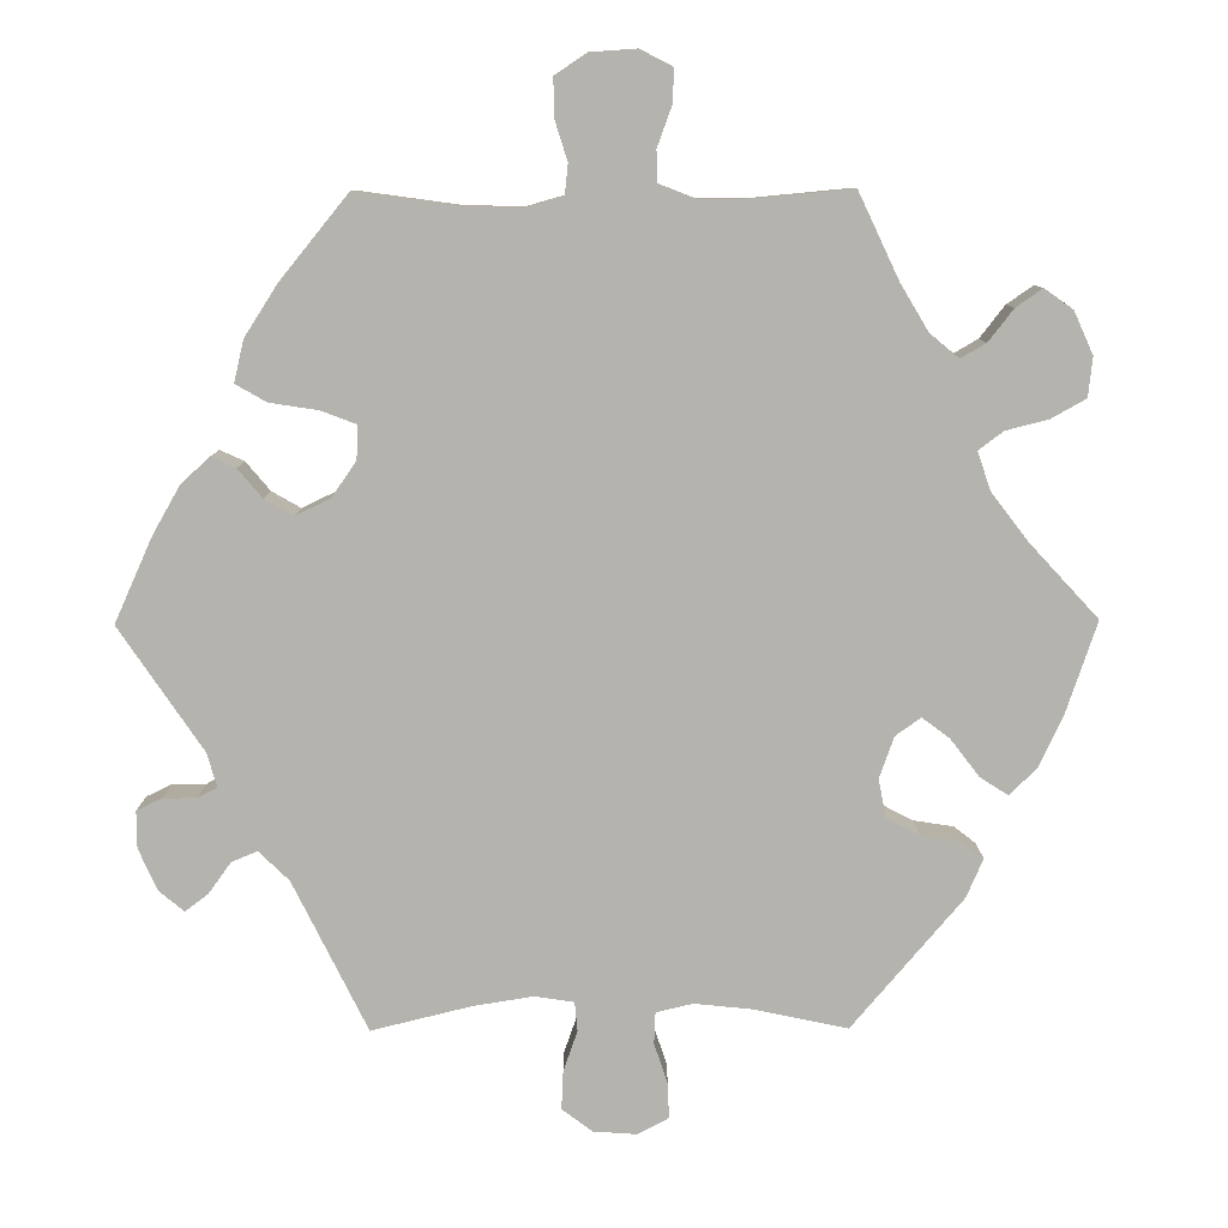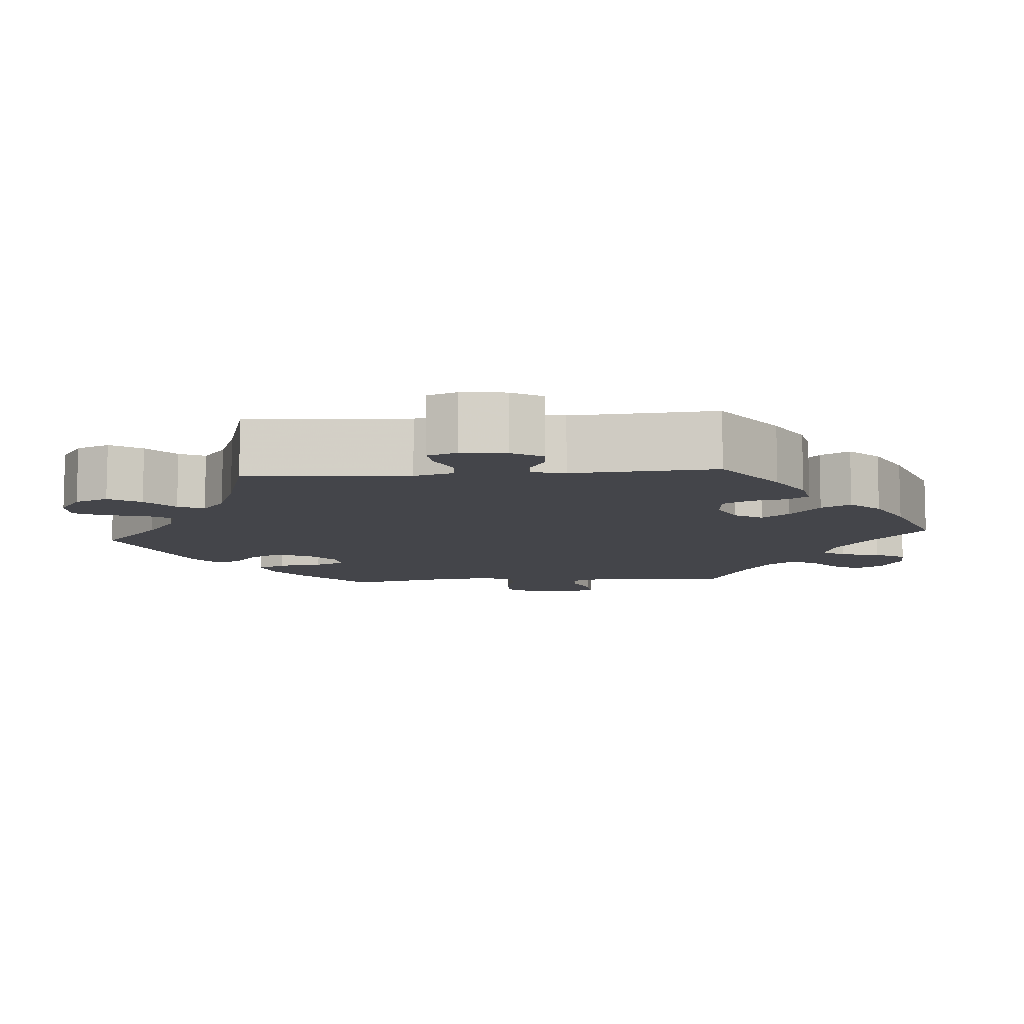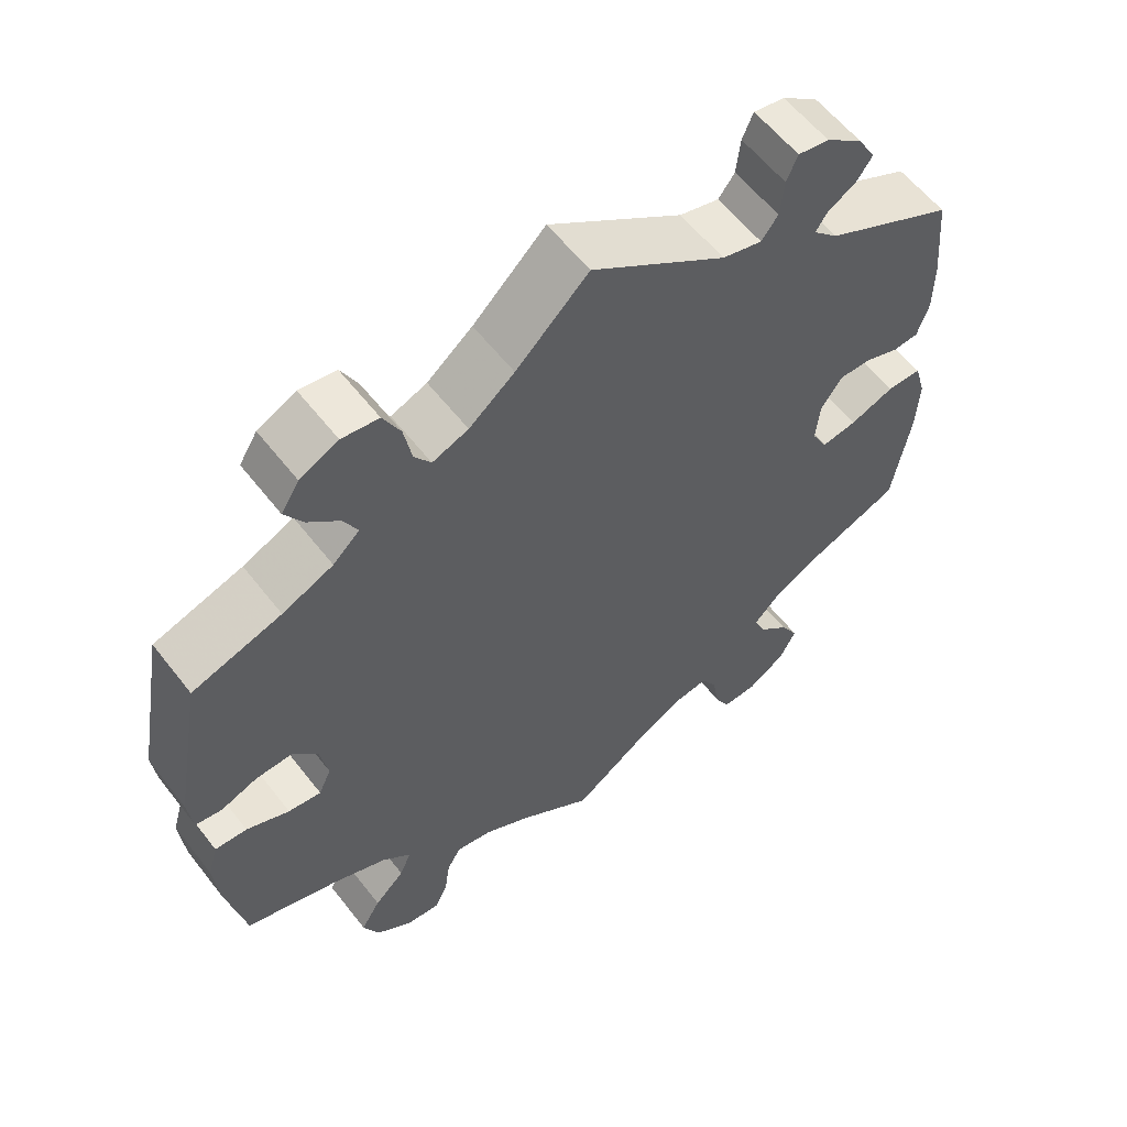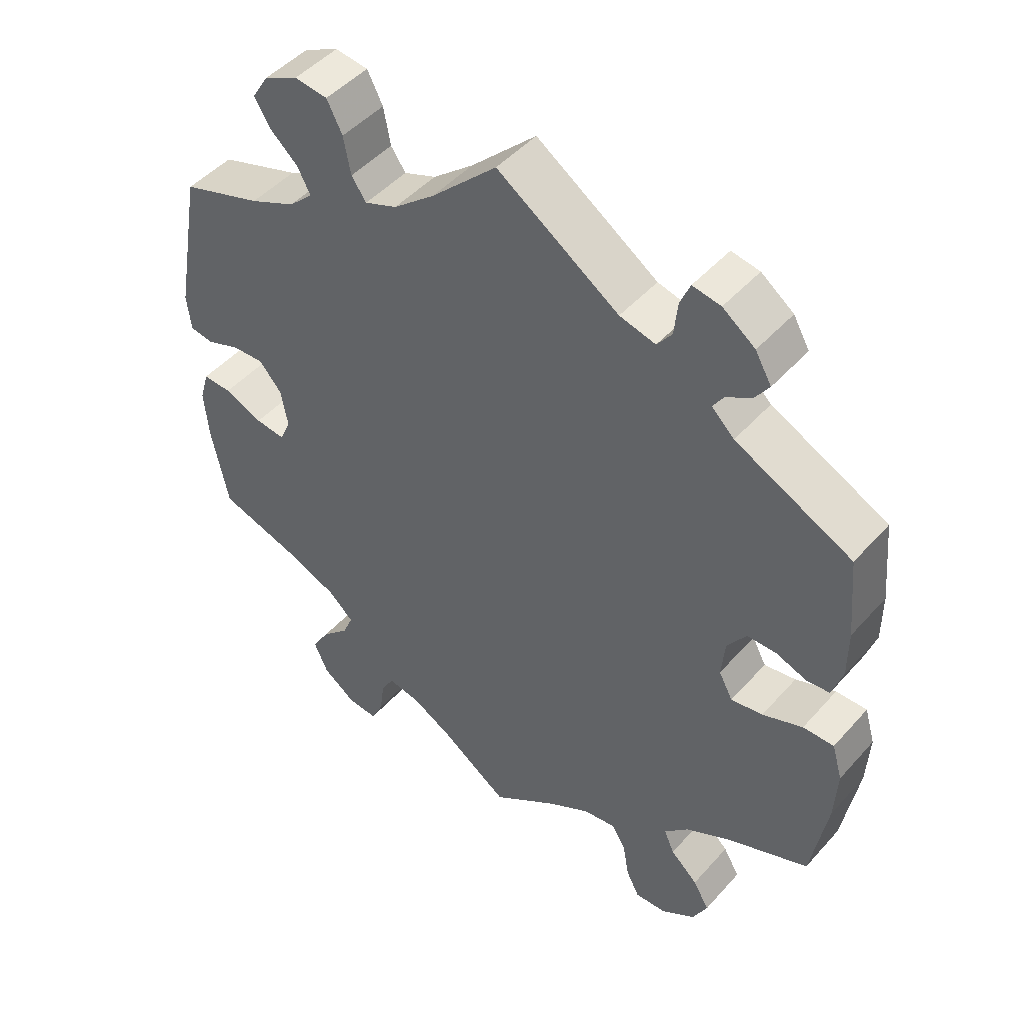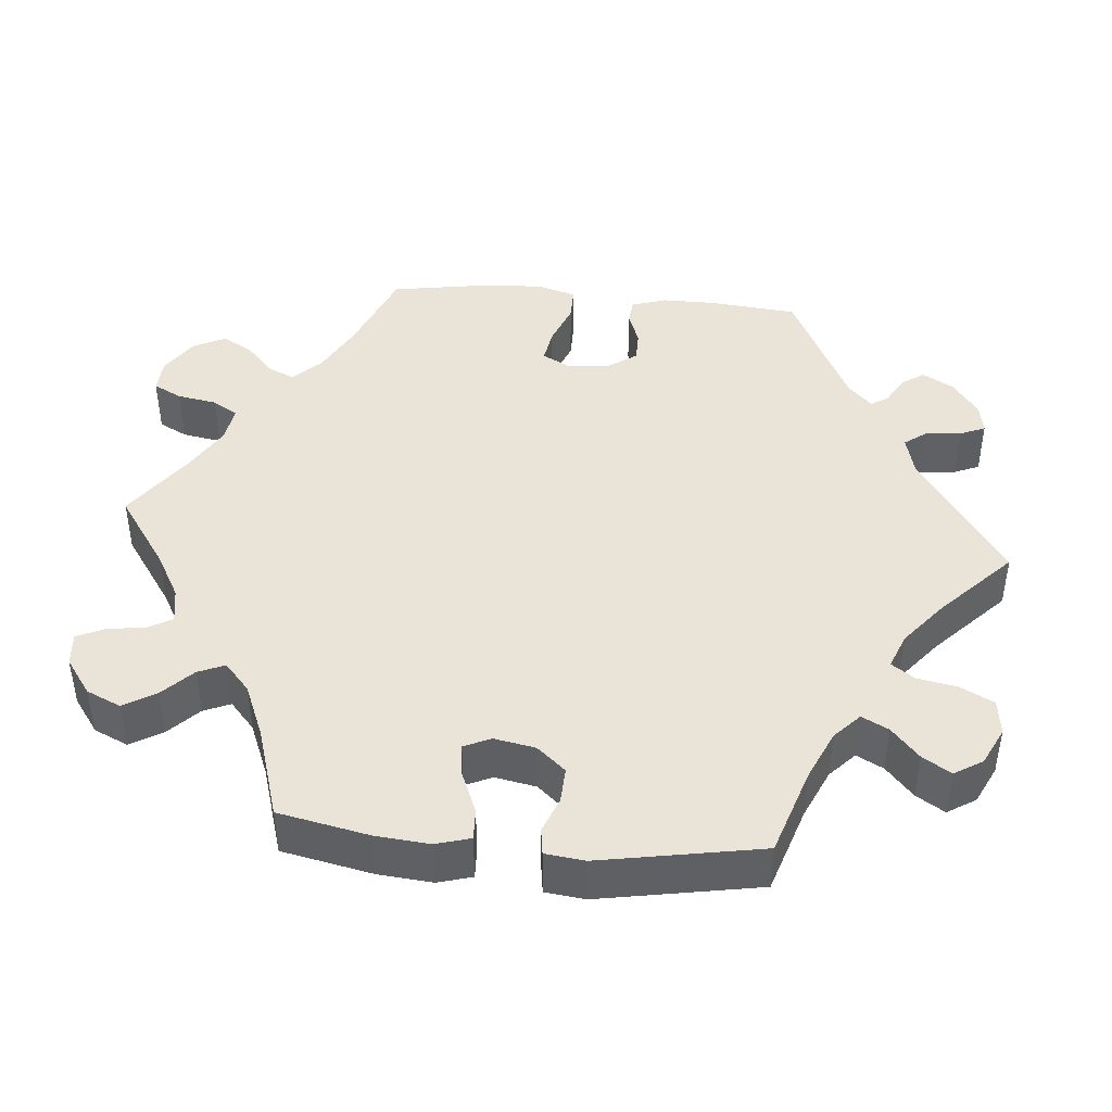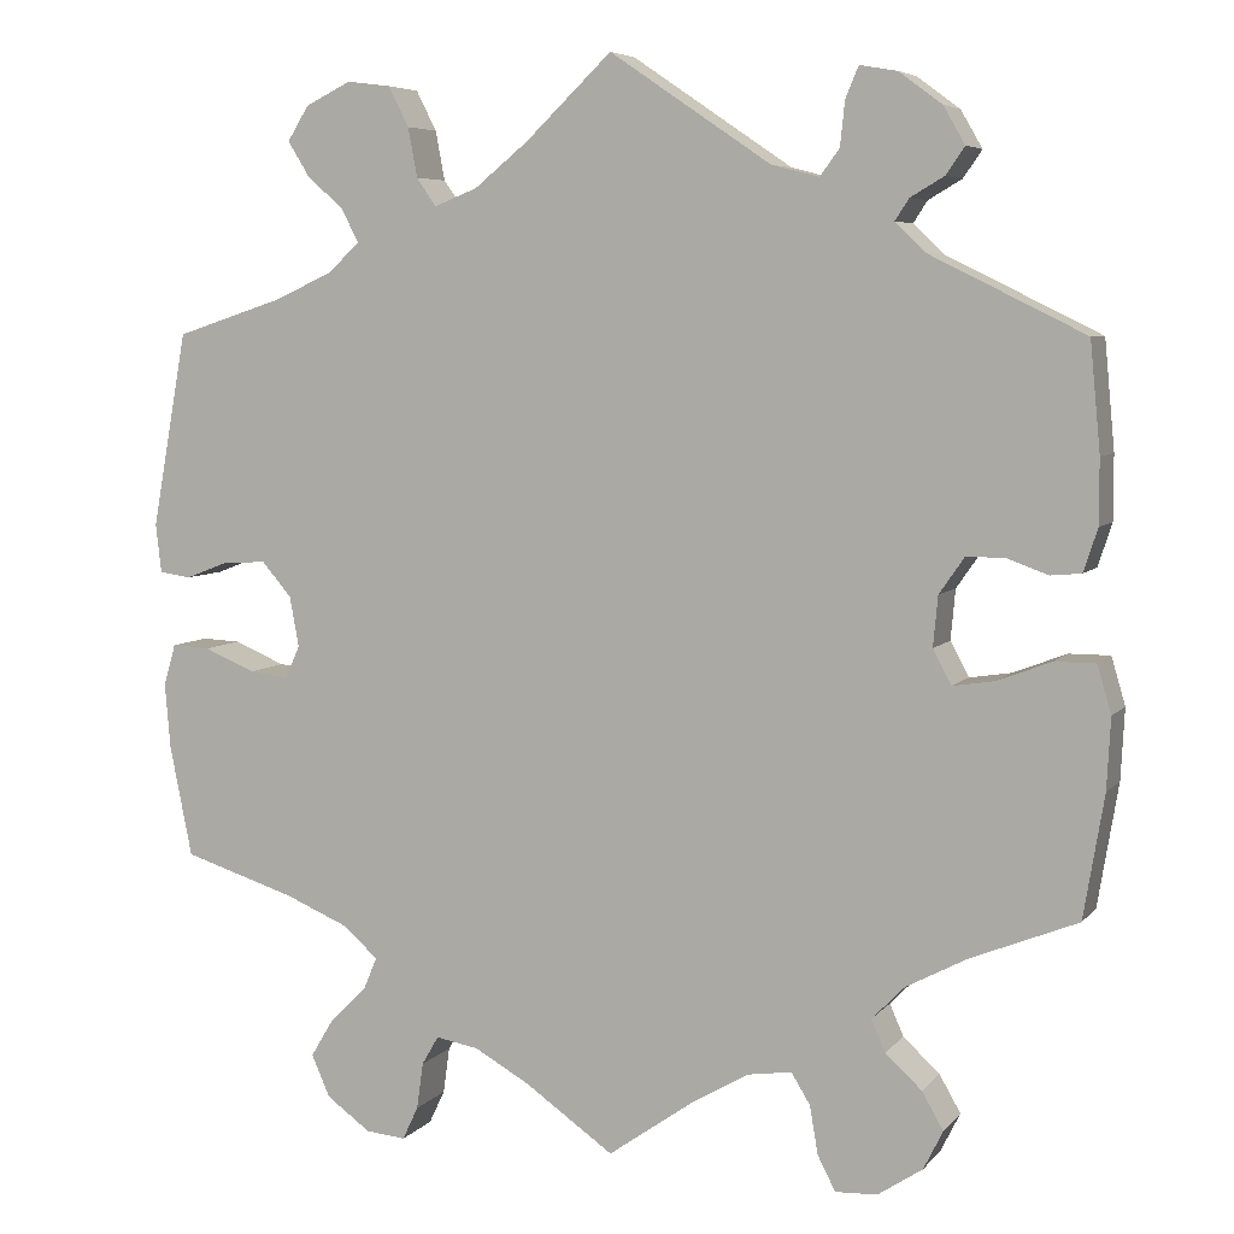
<metadata>
{"format":"obj","ext":"obj","renderer":"f3d","projection":"perspective","resolution":1024,"background":"white","views":[{"elev":-80.0,"azim":150.3,"up":"+Y"},{"elev":-9.2,"azim":34.6,"up":"+Y"},{"elev":58.8,"azim":-37.6,"up":"+Z"},{"elev":47.3,"azim":39.2,"up":"+Z"},{"elev":43.5,"azim":-84.7,"up":"+Y"},{"elev":6.1,"azim":21.0,"up":"+Z"}]}
</metadata>
<code>
v 0.511 0.07 0.174
v 0.511 0.07 0.105
v 0.496 0.07 0.059
v 0.463 0.07 0.056
v 0.419 0.07 0.072
v 0.378 0.07 0.072
v 0.351 0.07 0.033
v 0.346 0.07 -0.021
v 0.366 0.07 -0.058
v 0.411 0.07 -0.051
v 0.468 0.07 -0.029
v 0.512 0.07 -0.029
v 0.527 0.07 -0.08
v 0.523 0.07 -0.156
v 0.501 0.07 -0.288
v 0.387 0.07 -0.334
v 0.321 0.07 -0.369
v 0.286 0.07 -0.405
v 0.301 0.07 -0.439
v 0.34 0.07 -0.475
v 0.363 0.07 -0.515
v 0.342 0.07 -0.557
v 0.294 0.07 -0.589
v 0.249 0.07 -0.591
v 0.23 0.07 -0.554
v 0.221 0.07 -0.502
v 0.201 0.07 -0.469
v 0.154 0.07 -0.476
v 0.095 0.07 -0.51
v 0 0.07 -0.577
v -0.096 0.07 -0.51
v -0.155 0.07 -0.477
v -0.201 0.07 -0.469
v -0.219 0.07 -0.5
v -0.226 0.07 -0.55
v -0.243 0.07 -0.586
v -0.286 0.07 -0.582
v -0.333 0.07 -0.548
v -0.353 0.07 -0.503
v -0.328 0.07 -0.461
v -0.289 0.07 -0.423
v -0.274 0.07 -0.388
v -0.311 0.07 -0.355
v -0.38 0.07 -0.326
v -0.501 0.07 -0.288
v -0.525 0.07 -0.169
v -0.531 0.07 -0.099
v -0.518 0.07 -0.054
v -0.477 0.07 -0.056
v -0.422 0.07 -0.079
v -0.38 0.07 -0.084
v -0.364 0.07 -0.049
v -0.374 0.07 0.005
v -0.406 0.07 0.042
v -0.452 0.07 0.04
v -0.499 0.07 0.022
v -0.533 0.07 0.027
v -0.539 0.07 0.079
v -0.501 0.07 0.289
v -0.387 0.07 0.326
v -0.322 0.07 0.355
v -0.288 0.07 0.387
v -0.306 0.07 0.422
v -0.346 0.07 0.458
v -0.369 0.07 0.495
v -0.346 0.07 0.532
v -0.297 0.07 0.556
v -0.25 0.07 0.55
v -0.228 0.07 0.507
v -0.218 0.07 0.454
v -0.197 0.07 0.424
v -0.151 0.07 0.442
v -0.093 0.07 0.489
v 0 0.07 0.578
v 0.173 0.07 0.461
v 0.224 0.07 0.448
v 0.245 0.07 0.476
v 0.25 0.07 0.524
v 0.264 0.07 0.557
v 0.304 0.07 0.55
v 0.35 0.07 0.516
v 0.373 0.07 0.476
v 0.353 0.07 0.447
v 0.317 0.07 0.426
v 0.302 0.07 0.403
v 0.334 0.07 0.372
v 0.5 0.07 0.29
v 0.511 0 0.174
v 0.511 0 0.105
v 0.496 0 0.059
v 0.463 0 0.056
v 0.419 0 0.072
v 0.378 0 0.072
v 0.351 0 0.033
v 0.346 0 -0.021
v 0.366 0 -0.058
v 0.411 0 -0.051
v 0.468 0 -0.029
v 0.512 0 -0.029
v 0.527 0 -0.08
v 0.523 0 -0.156
v 0.501 0 -0.288
v 0.387 0 -0.334
v 0.321 0 -0.369
v 0.286 0 -0.405
v 0.301 0 -0.439
v 0.34 0 -0.475
v 0.363 0 -0.515
v 0.342 0 -0.557
v 0.294 0 -0.589
v 0.249 0 -0.591
v 0.23 0 -0.554
v 0.221 0 -0.502
v 0.201 0 -0.469
v 0.154 0 -0.476
v 0.095 0 -0.51
v 0 0 -0.577
v -0.096 0 -0.51
v -0.155 0 -0.477
v -0.201 0 -0.469
v -0.219 0 -0.5
v -0.226 0 -0.55
v -0.243 0 -0.586
v -0.286 0 -0.582
v -0.333 0 -0.548
v -0.353 0 -0.503
v -0.328 0 -0.461
v -0.289 0 -0.423
v -0.274 0 -0.388
v -0.311 0 -0.355
v -0.38 0 -0.326
v -0.501 0 -0.288
v -0.525 0 -0.169
v -0.531 0 -0.099
v -0.518 0 -0.054
v -0.477 0 -0.056
v -0.422 0 -0.079
v -0.38 0 -0.084
v -0.364 0 -0.049
v -0.374 0 0.005
v -0.406 0 0.042
v -0.452 0 0.04
v -0.499 0 0.022
v -0.533 0 0.027
v -0.539 0 0.079
v -0.501 0 0.289
v -0.387 0 0.326
v -0.322 0 0.355
v -0.288 0 0.387
v -0.306 0 0.422
v -0.346 0 0.458
v -0.369 0 0.495
v -0.346 0 0.532
v -0.297 0 0.556
v -0.25 0 0.55
v -0.228 0 0.507
v -0.218 0 0.454
v -0.197 0 0.424
v -0.151 0 0.442
v -0.093 0 0.489
v 0 0 0.578
v 0.173 0 0.461
v 0.224 0 0.448
v 0.245 0 0.476
v 0.25 0 0.524
v 0.264 0 0.557
v 0.304 0 0.55
v 0.35 0 0.516
v 0.373 0 0.476
v 0.353 0 0.447
v 0.317 0 0.426
v 0.302 0 0.403
v 0.334 0 0.372
v 0.5 0 0.29
f 86 87 1 2
f 85 86 2 3
f 81 82 83 84
f 81 84 85
f 80 81 85
f 77 78 79 80
f 76 77 80 85
f 75 76 85 3
f 73 74 75 3
f 67 68 69 70
f 67 70 71
f 66 67 71
f 63 64 65 66
f 62 63 66 71
f 61 62 71 72
f 57 58 59 60
f 55 56 57 60
f 54 55 60 61
f 53 54 61 72
f 47 48 49 50
f 47 50 51
f 44 45 46 47
f 43 44 47 51
f 42 43 51 52
f 38 39 40 41
f 38 41 42
f 37 38 42
f 34 35 36 37
f 33 34 37 42
f 32 33 42 52
f 29 30 31
f 28 29 31 32
f 27 28 32 52
f 23 24 25 26
f 23 26 27
f 22 23 27
f 19 20 21 22
f 18 19 22 27
f 17 18 27 52
f 13 14 15 16
f 10 11 12 13
f 9 10 13 16
f 8 9 16 17
f 73 3 4 5
f 73 5 6
f 72 73 6 7
f 53 72 7 8
f 8 17 52 53
f 89 88 174 173
f 90 89 173 172
f 171 170 169 168
f 172 171 168
f 172 168 167
f 167 166 165 164
f 172 167 164 163
f 90 172 163 162
f 90 162 161 160
f 157 156 155 154
f 158 157 154
f 158 154 153
f 153 152 151 150
f 158 153 150 149
f 159 158 149 148
f 147 146 145 144
f 147 144 143 142
f 148 147 142 141
f 159 148 141 140
f 137 136 135 134
f 138 137 134
f 134 133 132 131
f 138 134 131 130
f 139 138 130 129
f 128 127 126 125
f 129 128 125
f 129 125 124
f 124 123 122 121
f 129 124 121 120
f 139 129 120 119
f 118 117 116
f 119 118 116 115
f 139 119 115 114
f 113 112 111 110
f 114 113 110
f 114 110 109
f 109 108 107 106
f 114 109 106 105
f 139 114 105 104
f 103 102 101 100
f 100 99 98 97
f 103 100 97 96
f 104 103 96 95
f 92 91 90 160
f 93 92 160
f 94 93 160 159
f 95 94 159 140
f 140 139 104 95
f 1 88 89 2
f 2 89 90 3
f 3 90 91 4
f 4 91 92 5
f 5 92 93 6
f 6 93 94 7
f 7 94 95 8
f 8 95 96 9
f 9 96 97 10
f 10 97 98 11
f 11 98 99 12
f 12 99 100 13
f 13 100 101 14
f 14 101 102 15
f 15 102 103 16
f 16 103 104 17
f 17 104 105 18
f 18 105 106 19
f 19 106 107 20
f 20 107 108 21
f 21 108 109 22
f 22 109 110 23
f 23 110 111 24
f 24 111 112 25
f 25 112 113 26
f 26 113 114 27
f 27 114 115 28
f 28 115 116 29
f 29 116 117 30
f 30 117 118 31
f 31 118 119 32
f 32 119 120 33
f 33 120 121 34
f 34 121 122 35
f 35 122 123 36
f 36 123 124 37
f 37 124 125 38
f 38 125 126 39
f 39 126 127 40
f 40 127 128 41
f 41 128 129 42
f 42 129 130 43
f 43 130 131 44
f 44 131 132 45
f 45 132 133 46
f 46 133 134 47
f 47 134 135 48
f 48 135 136 49
f 49 136 137 50
f 50 137 138 51
f 51 138 139 52
f 52 139 140 53
f 53 140 141 54
f 54 141 142 55
f 55 142 143 56
f 56 143 144 57
f 57 144 145 58
f 58 145 146 59
f 59 146 147 60
f 60 147 148 61
f 61 148 149 62
f 62 149 150 63
f 63 150 151 64
f 64 151 152 65
f 65 152 153 66
f 66 153 154 67
f 67 154 155 68
f 68 155 156 69
f 69 156 157 70
f 70 157 158 71
f 71 158 159 72
f 72 159 160 73
f 73 160 161 74
f 74 161 162 75
f 75 162 163 76
f 76 163 164 77
f 77 164 165 78
f 78 165 166 79
f 79 166 167 80
f 80 167 168 81
f 81 168 169 82
f 82 169 170 83
f 83 170 171 84
f 84 171 172 85
f 85 172 173 86
f 86 173 174 87
f 87 174 88 1

</code>
